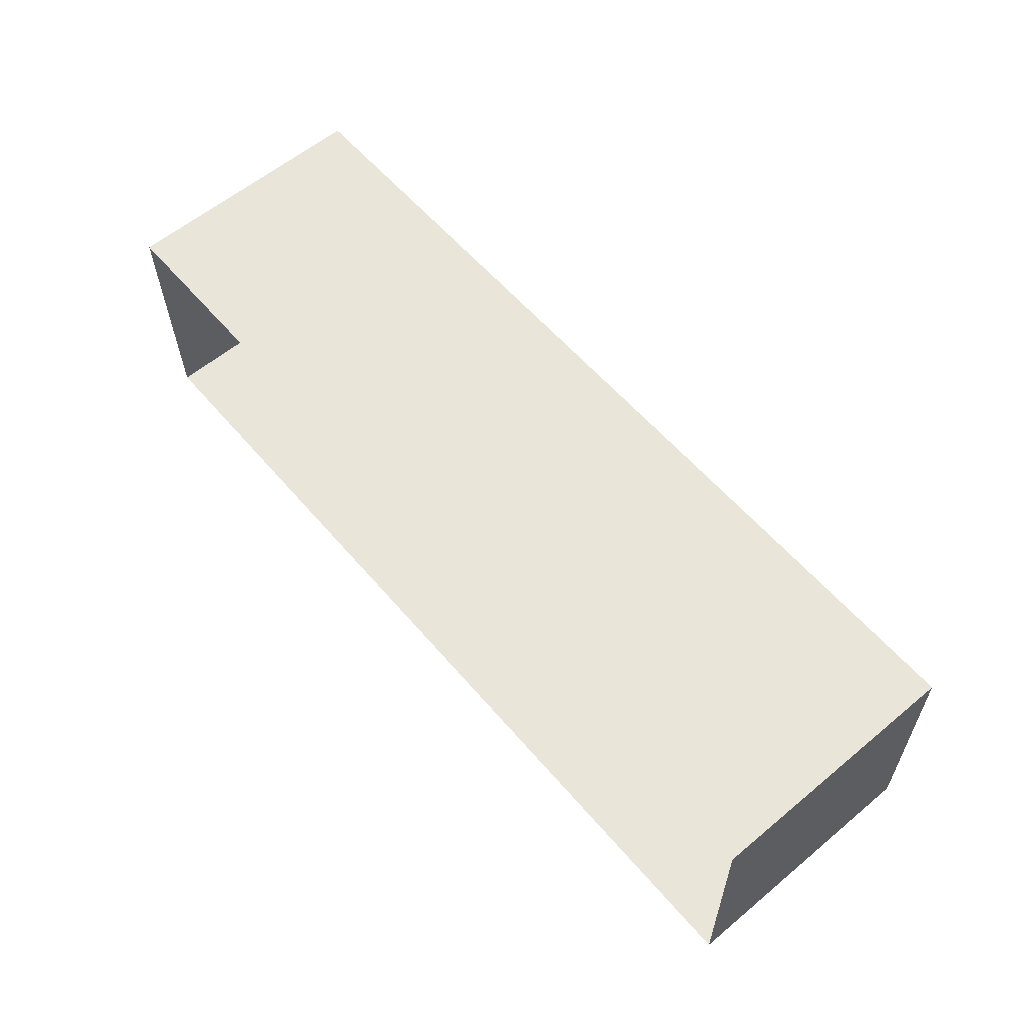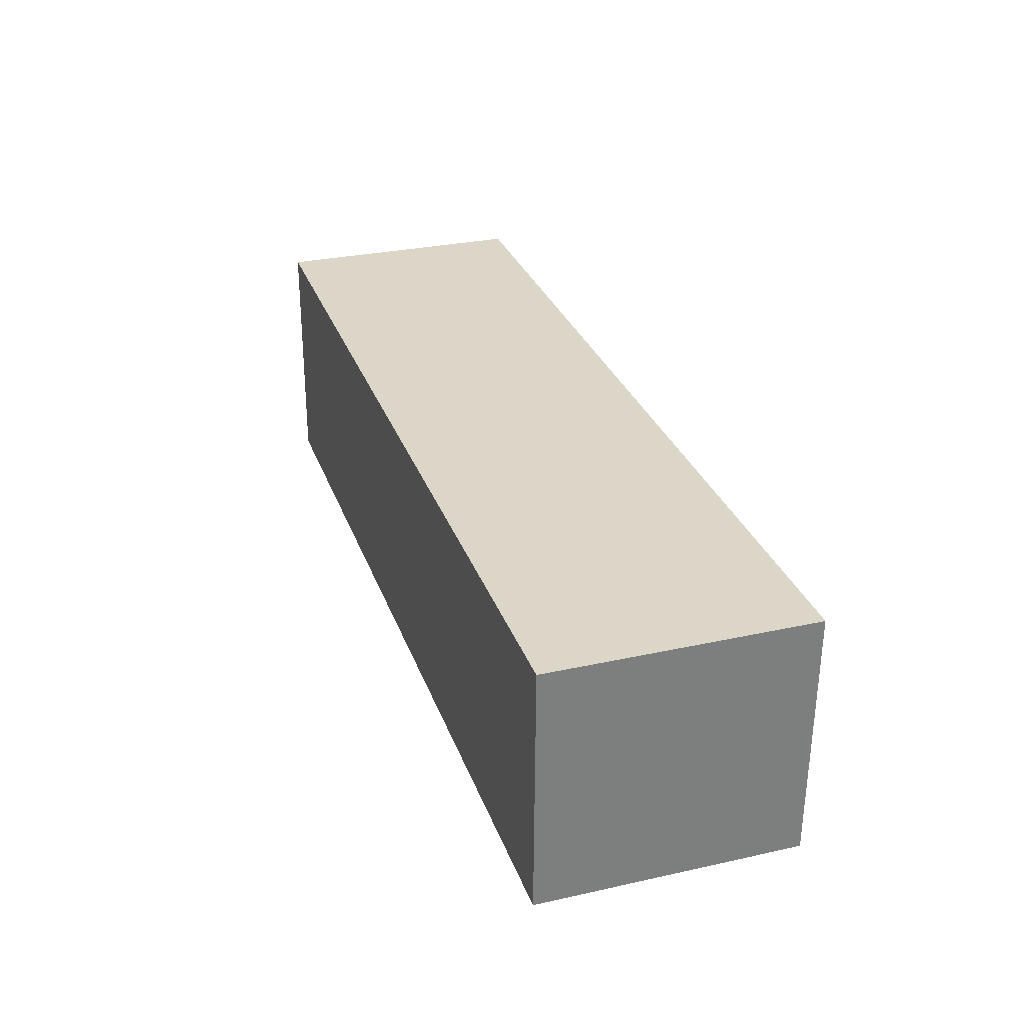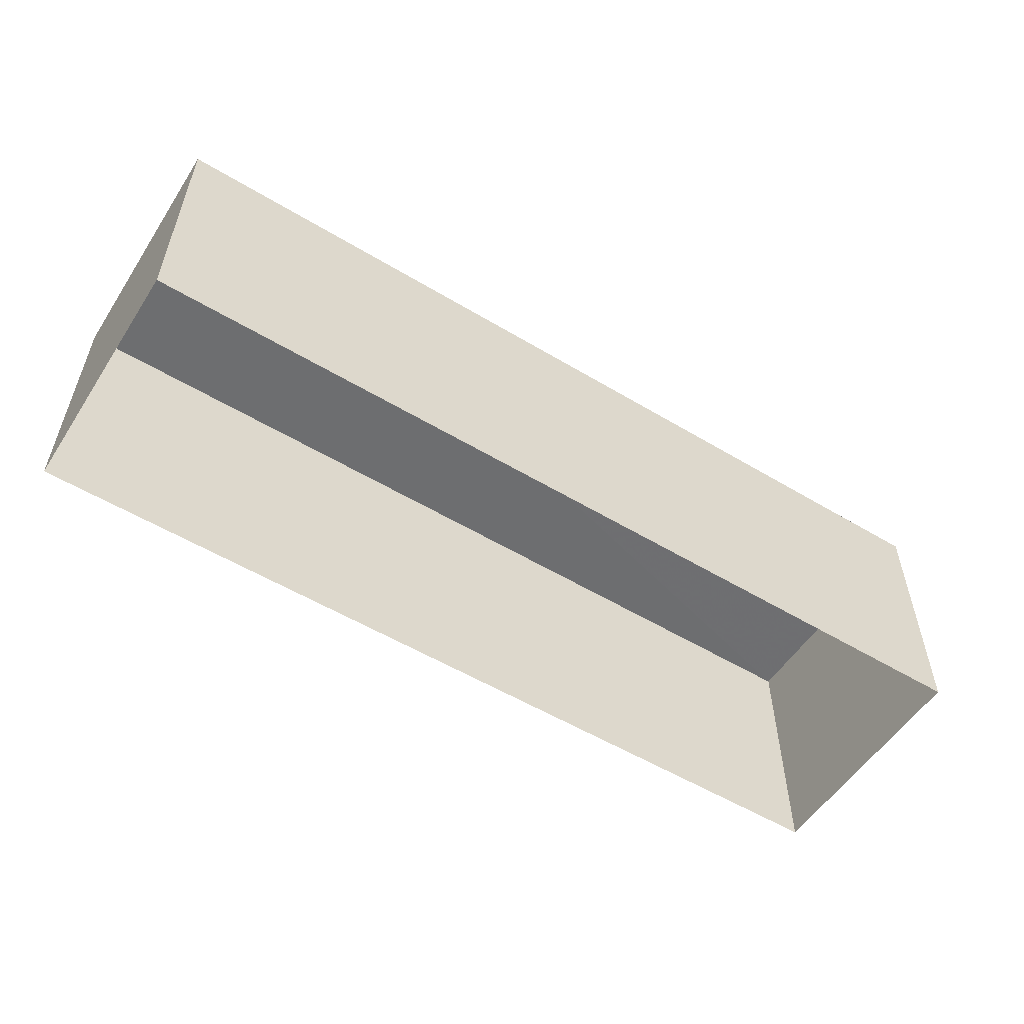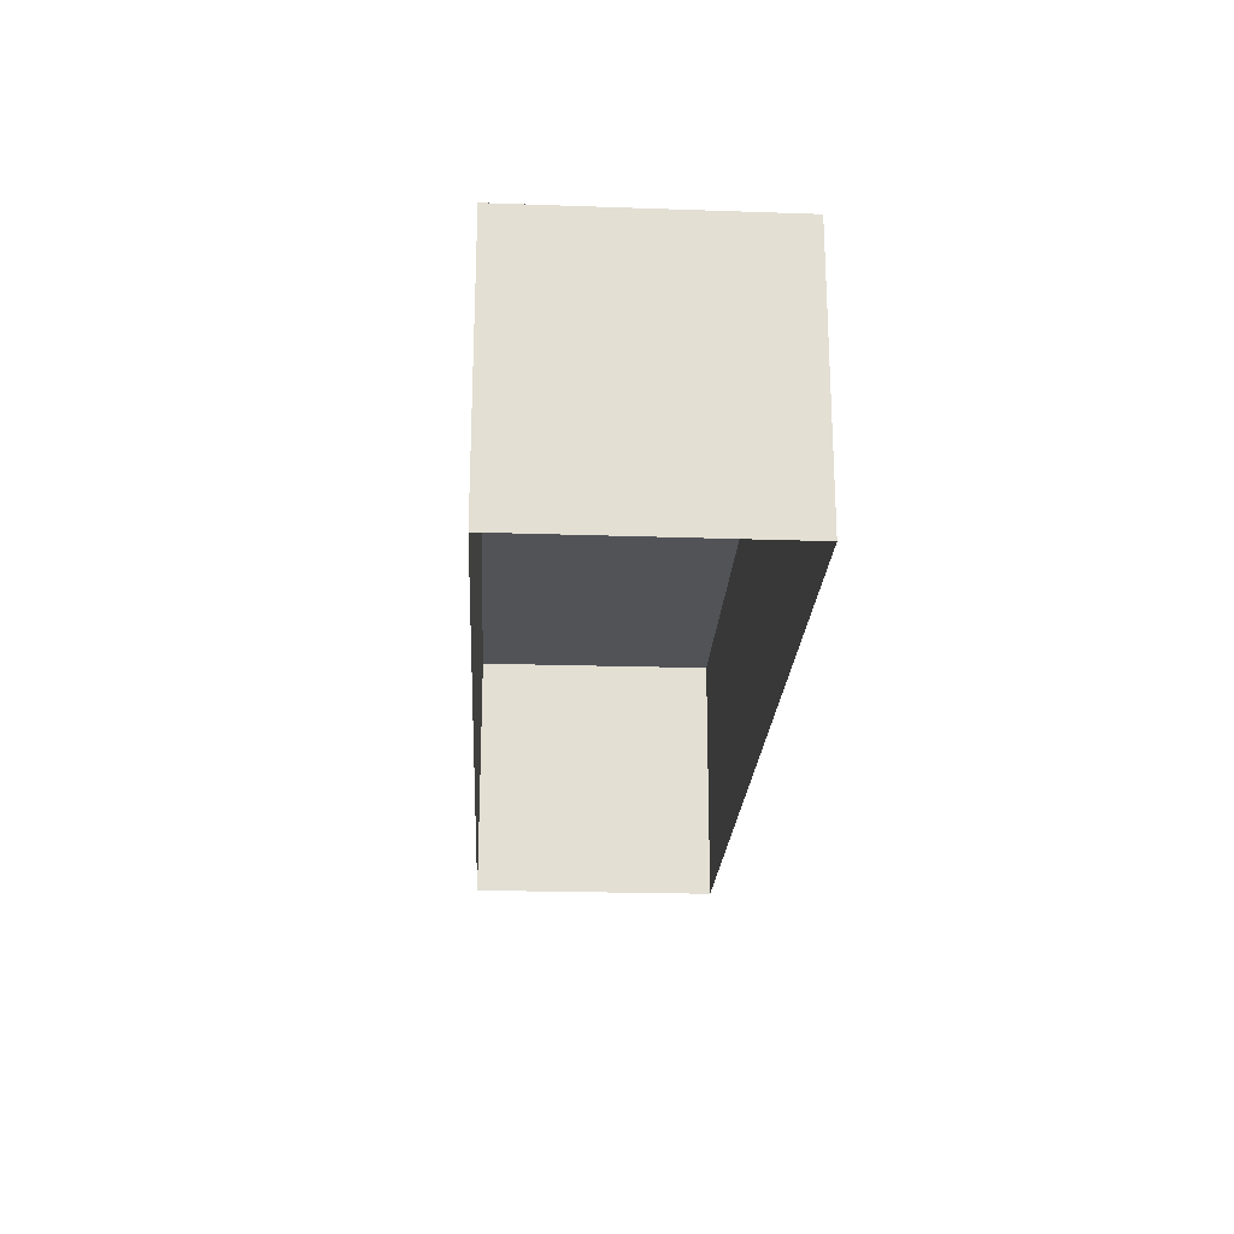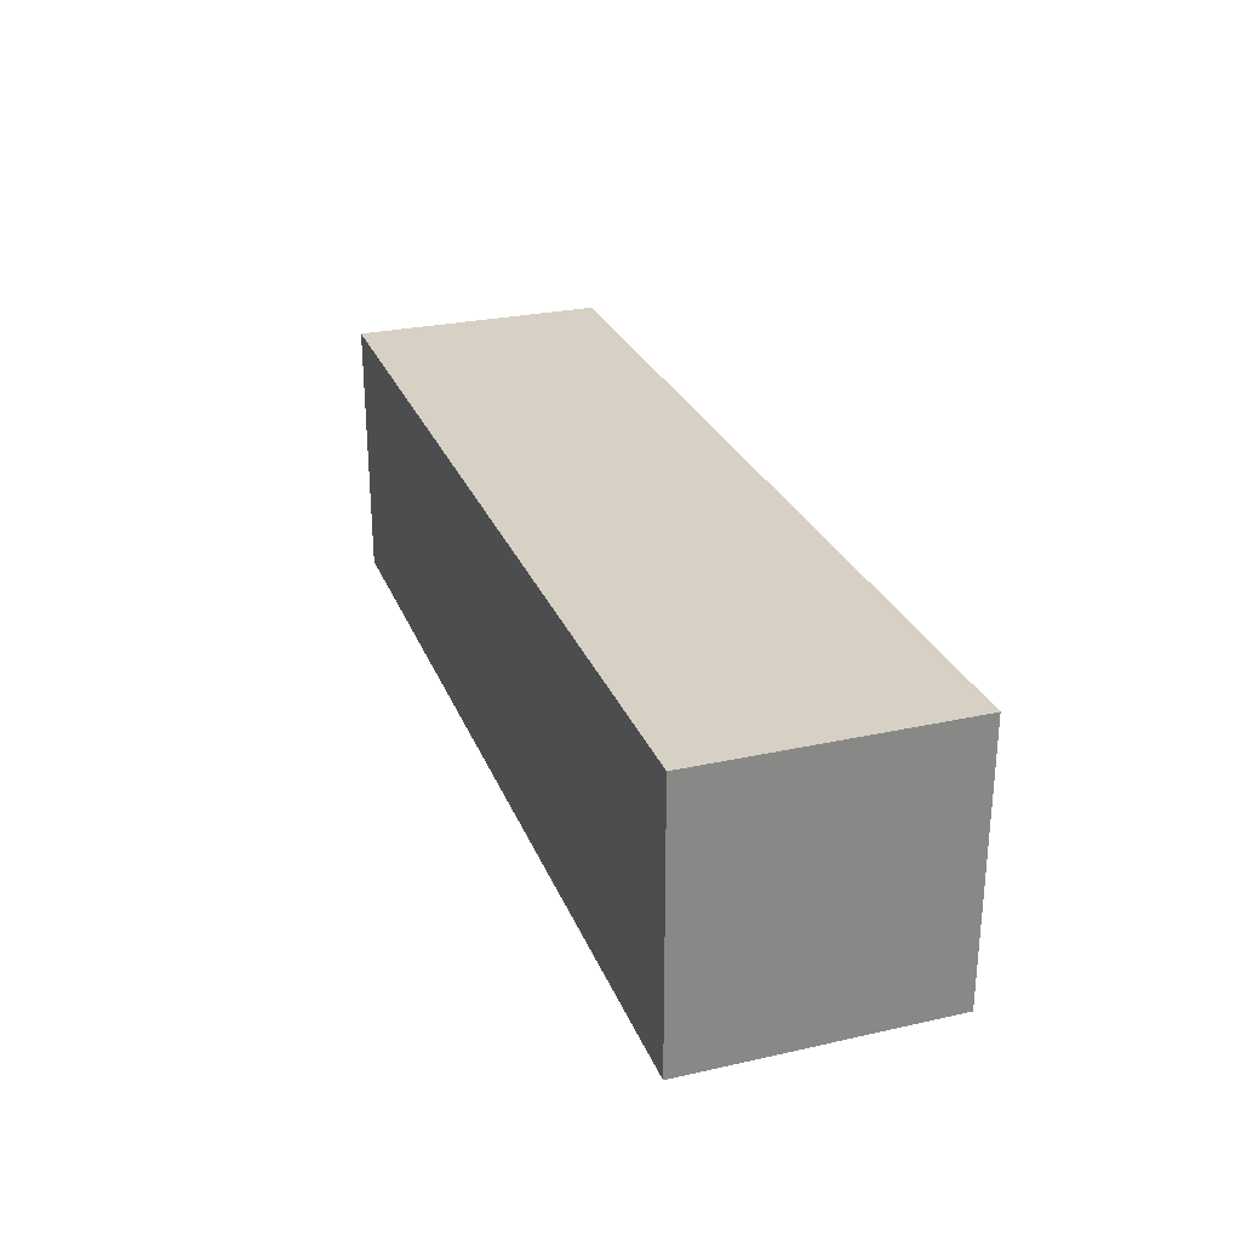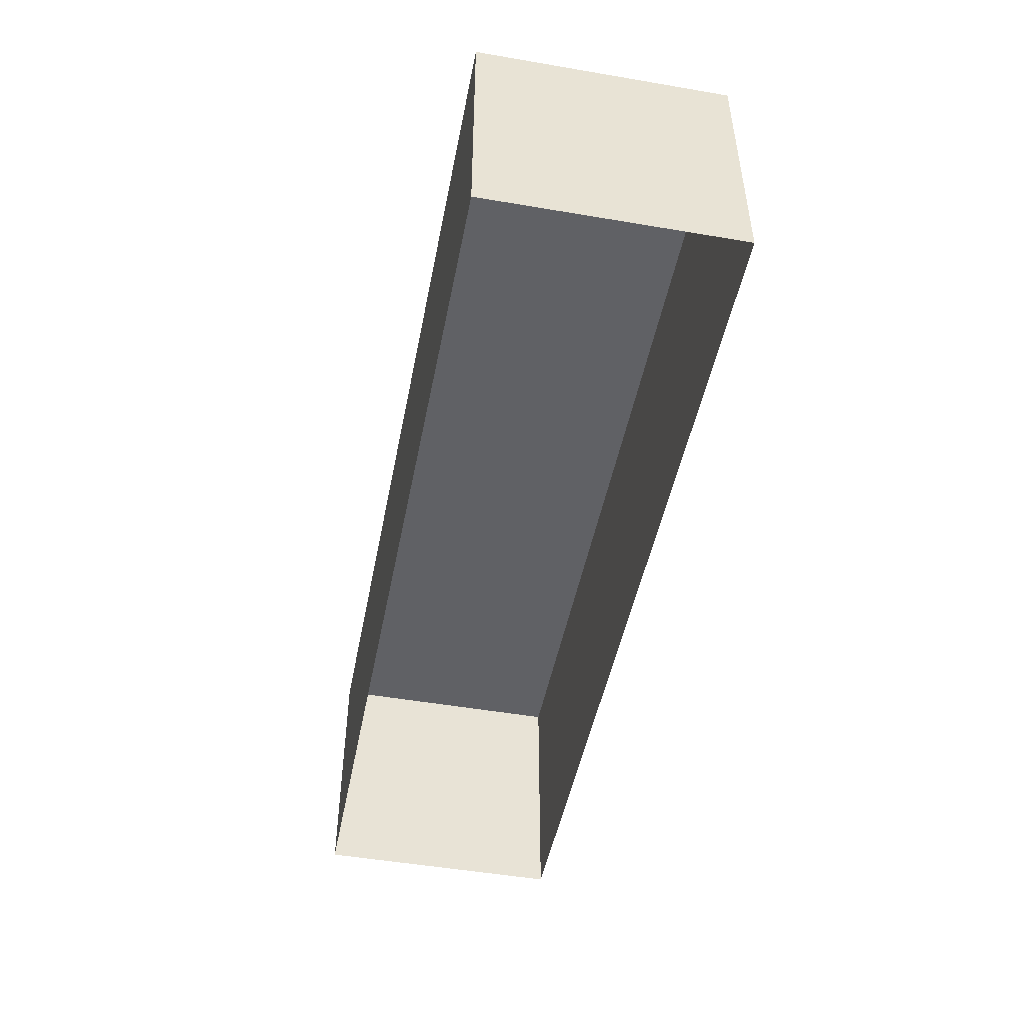
<metadata>
{"format":"obj","ext":"obj","renderer":"f3d","projection":"perspective","resolution":1024,"background":"white","views":[{"elev":60.1,"azim":-130.3,"up":"+Y"},{"elev":29.3,"azim":72.0,"up":"+Y"},{"elev":-54.4,"azim":146.6,"up":"+Z"},{"elev":-22.3,"azim":86.0,"up":"+Z"},{"elev":27.0,"azim":-109.7,"up":"+Z"},{"elev":-48.4,"azim":-101.9,"up":"+Z"}]}
</metadata>
<code>
v -3.729e+05 -1.043e+05 27.59
v -3.729e+05 -1.043e+05 27.59
v -3.729e+05 -1.043e+05 27.59
v -3.729e+05 -1.043e+05 27.59
v -3.729e+05 -1.043e+05 31.23
v -3.729e+05 -1.043e+05 31.23
v -3.729e+05 -1.043e+05 31.23
v -3.729e+05 -1.043e+05 31.23
f 1 2 3
f 1 4 2
f 5 6 7
f 8 5 7
f 5 4 1
f 6 5 1
f 6 1 3
f 7 6 3
f 7 3 2
f 8 7 2
f 8 2 4
f 5 8 4

</code>
